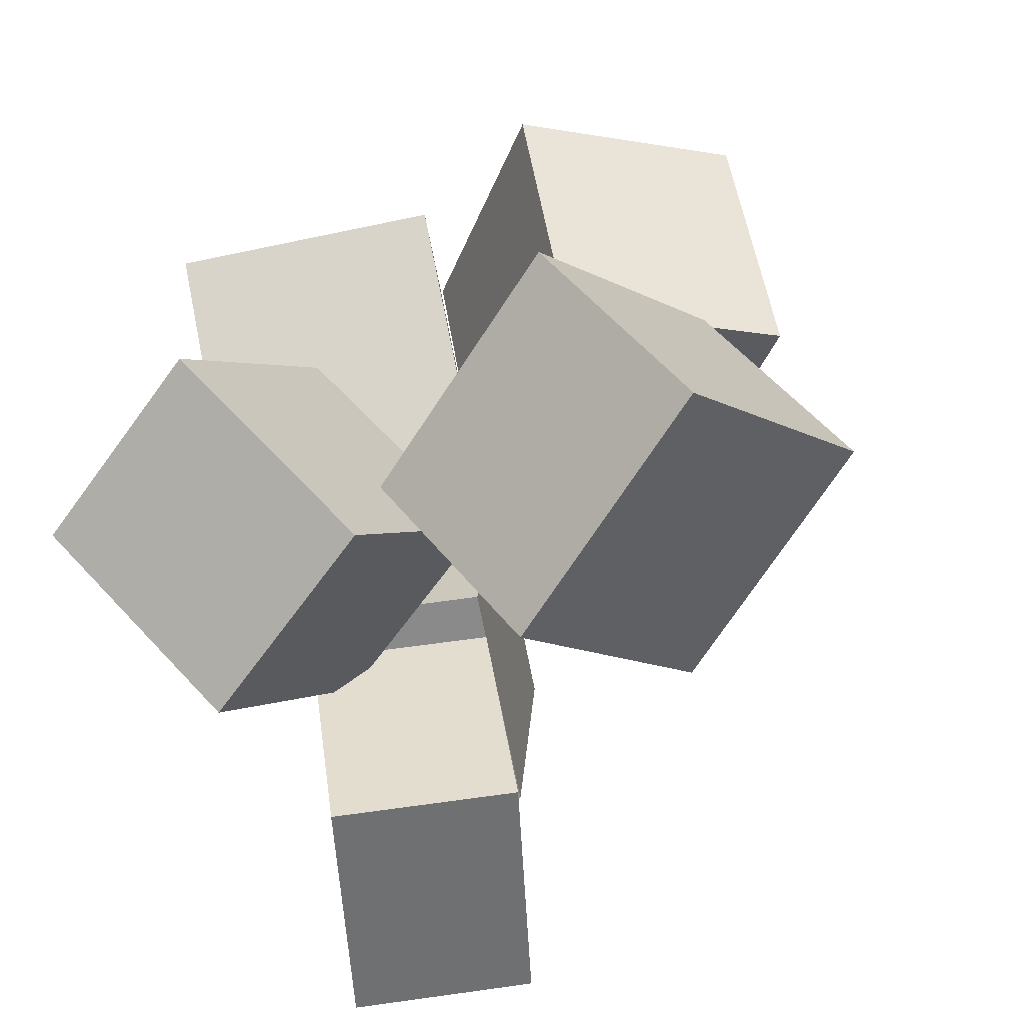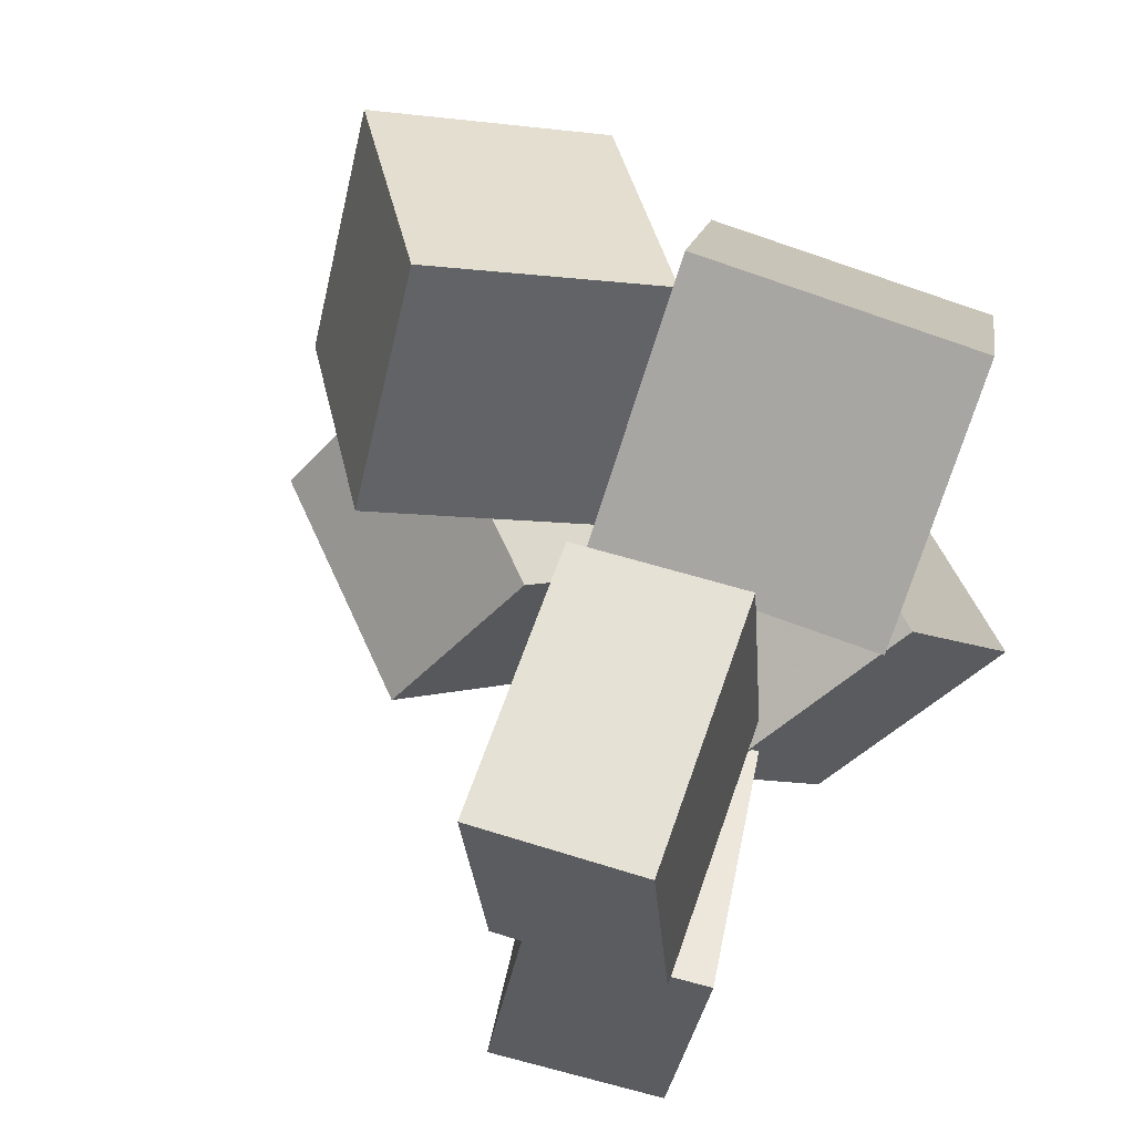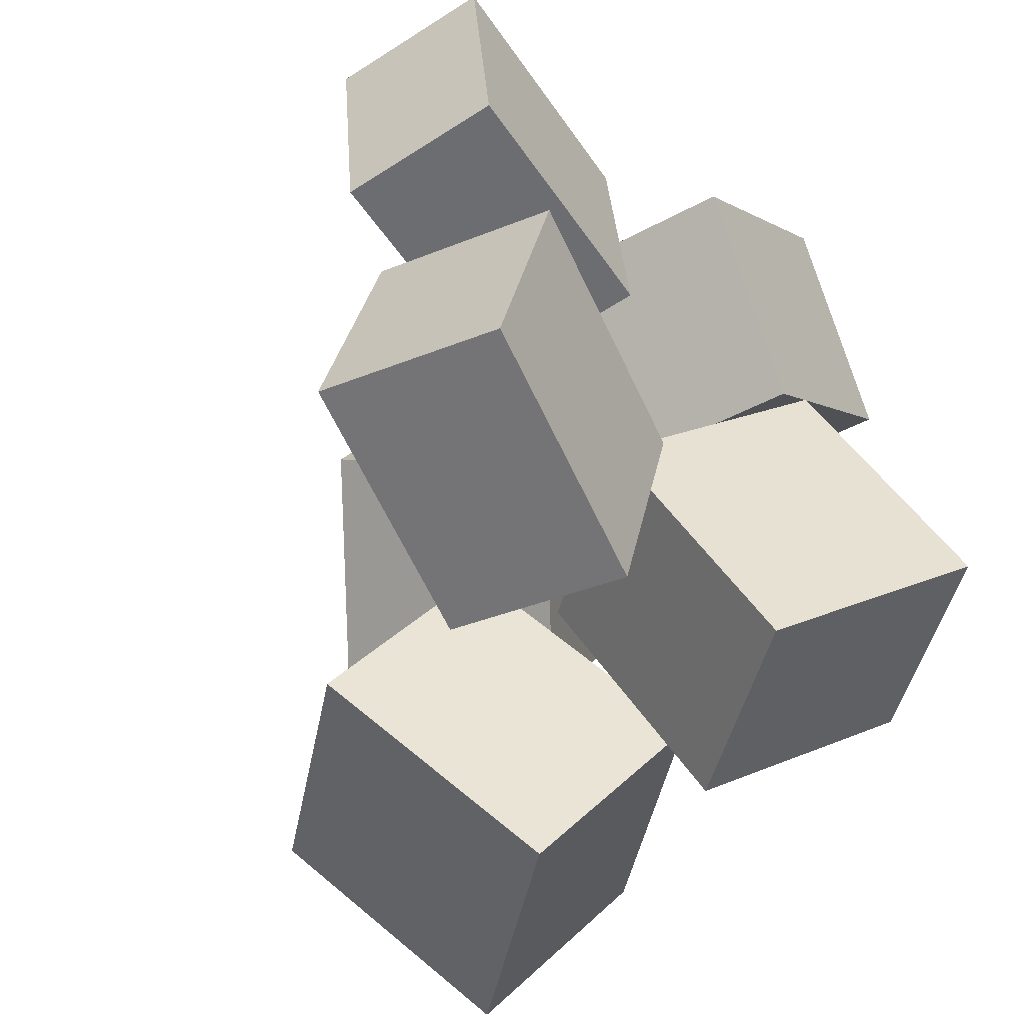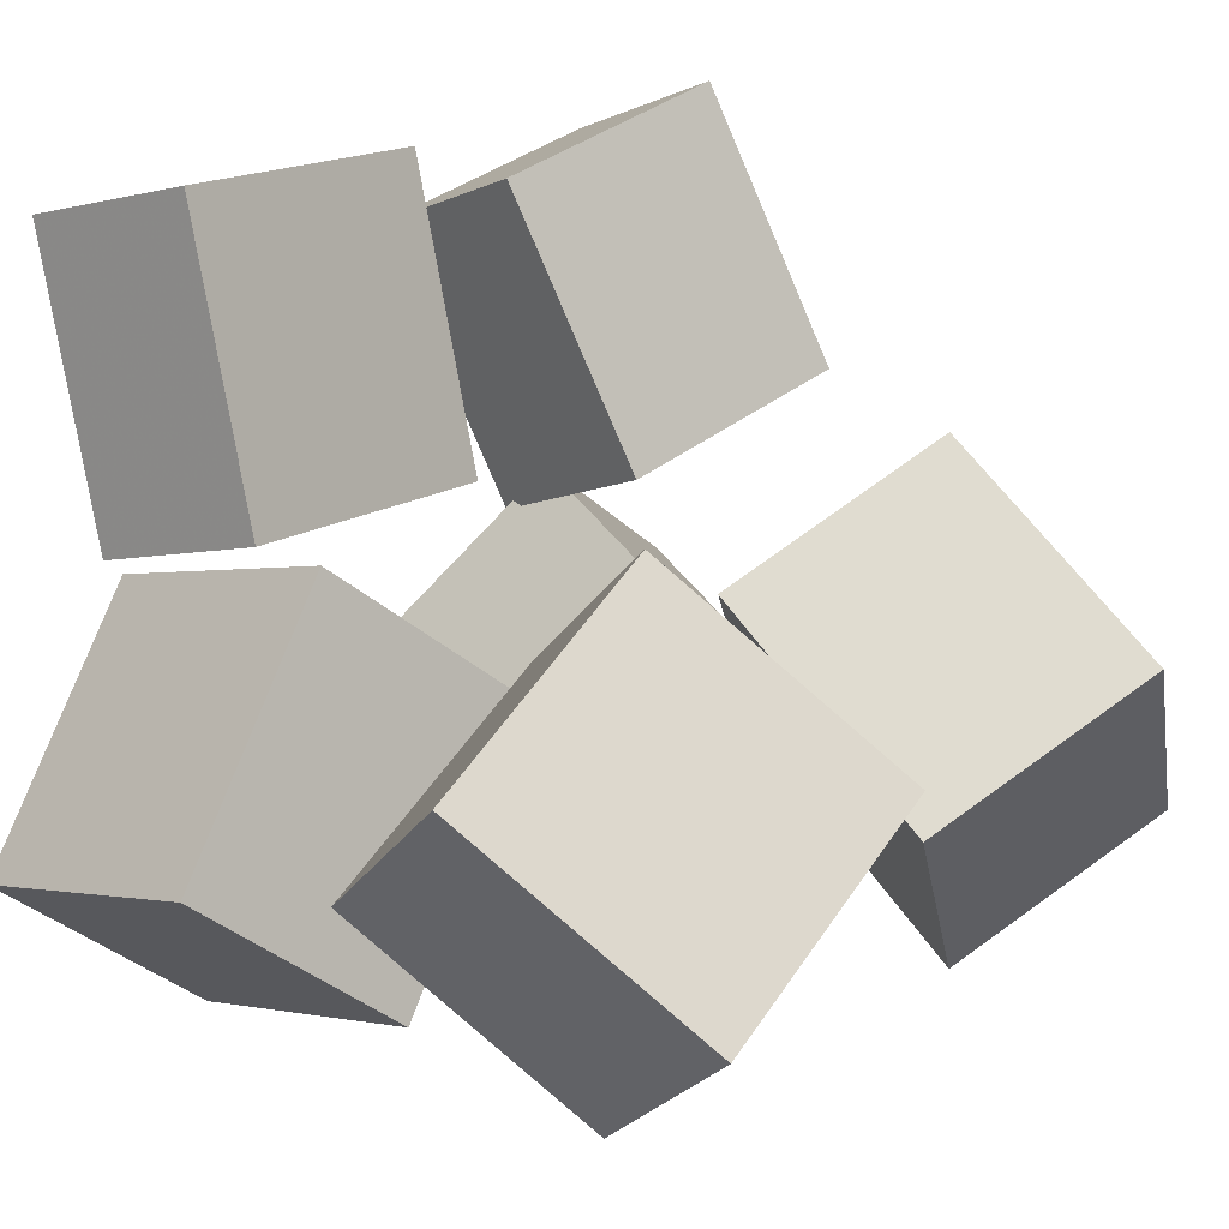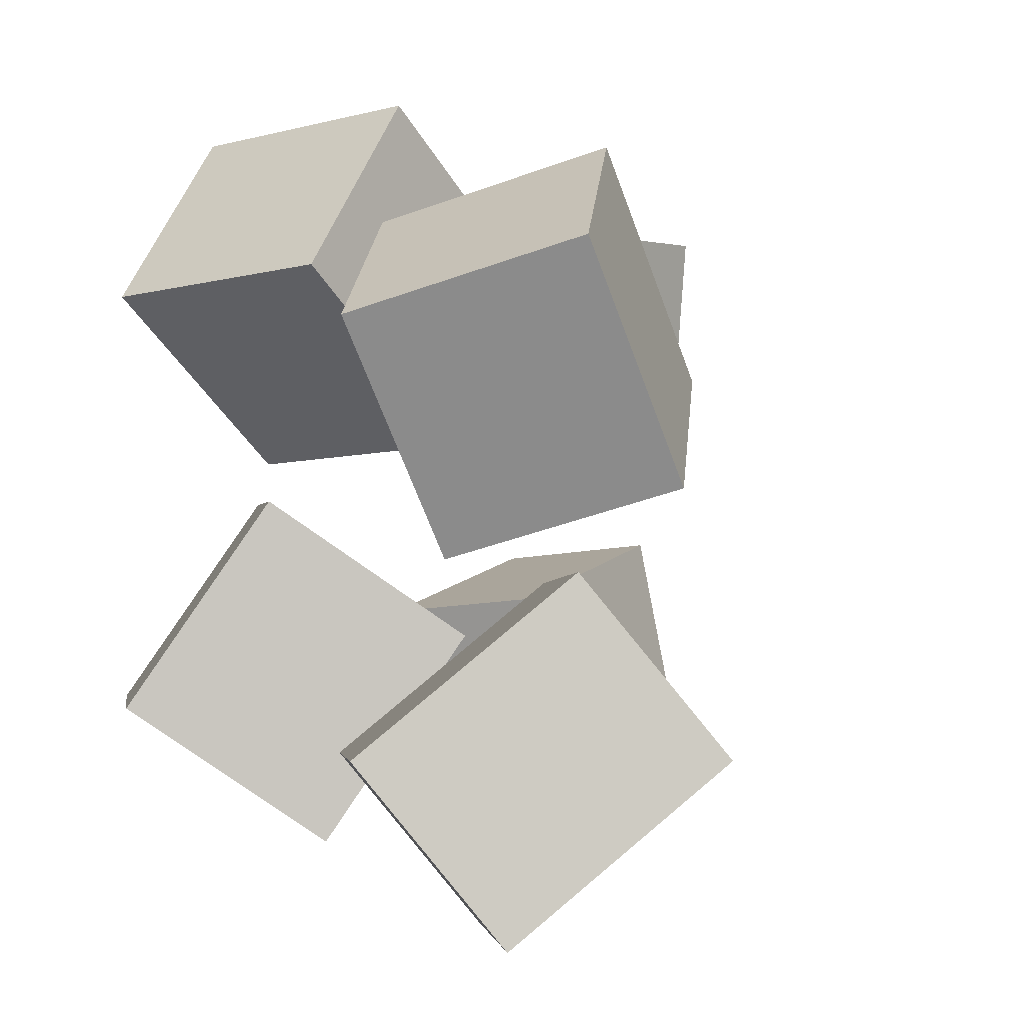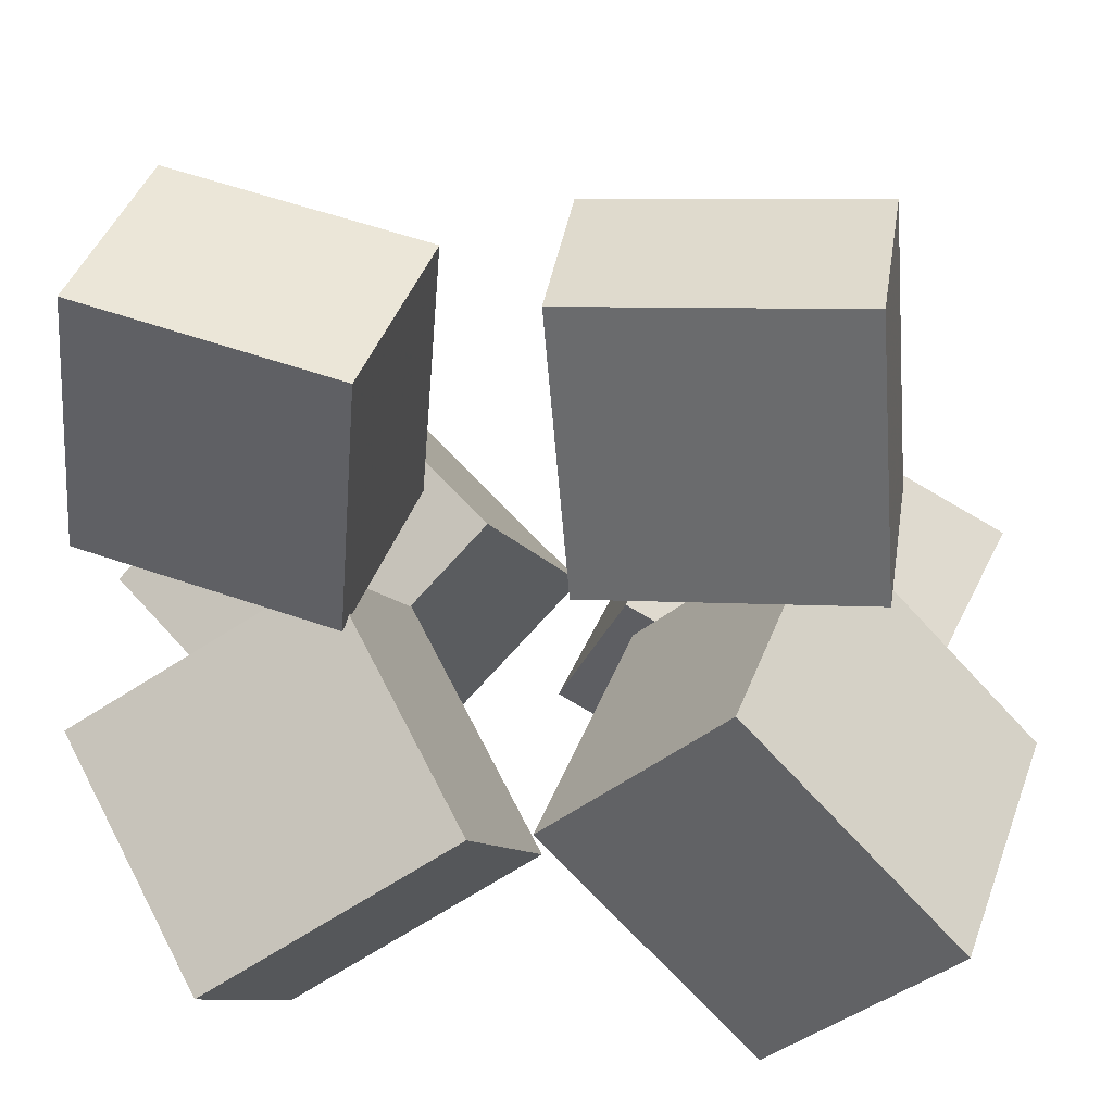
<metadata>
{"format":"obj","ext":"obj","renderer":"f3d","projection":"perspective","resolution":1024,"background":"white","views":[{"elev":-63.6,"azim":25.4,"up":"+Z"},{"elev":62.3,"azim":-146.0,"up":"+Z"},{"elev":-52.5,"azim":-132.0,"up":"+Z"},{"elev":19.1,"azim":41.5,"up":"+Y"},{"elev":2.9,"azim":52.9,"up":"+Z"},{"elev":20.6,"azim":-76.9,"up":"+Y"}]}
</metadata>
<code>
v -0.1348 -0.2611 -0.1815
v -0.3104 -0.1669 -0.1946
v -0.04084 -0.1037 -0.3093
v -0.2164 -0.009493 -0.3224
v -0.08291 -0.1381 0.0081
v -0.2585 -0.04388 -0.004972
v 0.01102 0.01929 -0.1197
v -0.1646 0.1135 -0.1327
f 1.0 7.0 5.0
f 1.0 3.0 7.0
f 1.0 4.0 3.0
f 1.0 2.0 4.0
f 3.0 8.0 7.0
f 3.0 4.0 8.0
f 5.0 7.0 8.0
f 5.0 8.0 6.0
f 1.0 5.0 6.0
f 1.0 6.0 2.0
f 2.0 6.0 8.0
f 2.0 8.0 4.0
v -0.2665 0.3528 0.05267
v -0.2525 0.3615 0.2756
v -0.1242 0.3904 0.0422
v -0.1102 0.3991 0.2651
v -0.2058 0.1244 0.05778
v -0.1917 0.1331 0.2807
v -0.06352 0.162 0.04731
v -0.04943 0.1707 0.2702
f 9.0 15.0 13.0
f 9.0 11.0 15.0
f 9.0 12.0 11.0
f 9.0 10.0 12.0
f 11.0 16.0 15.0
f 11.0 12.0 16.0
f 13.0 15.0 16.0
f 13.0 16.0 14.0
f 9.0 13.0 14.0
f 9.0 14.0 10.0
f 10.0 14.0 16.0
f 10.0 16.0 12.0
v -0.005628 0.04336 0.0565
v 0.005811 -0.06956 0.2651
v 0.1544 0.1766 0.1198
v 0.1658 0.06367 0.3284
v 0.1559 -0.1076 -0.03408
v 0.1674 -0.2205 0.1745
v 0.3159 0.02564 0.02927
v 0.3274 -0.08728 0.2379
f 17.0 23.0 21.0
f 17.0 19.0 23.0
f 17.0 20.0 19.0
f 17.0 18.0 20.0
f 19.0 24.0 23.0
f 19.0 20.0 24.0
f 21.0 23.0 24.0
f 21.0 24.0 22.0
f 17.0 21.0 22.0
f 17.0 22.0 18.0
f 18.0 22.0 24.0
f 18.0 24.0 20.0
v -0.2318 -0.04762 0.03712
v -0.1994 -0.2276 0.1994
v -0.282 0.08092 0.1896
v -0.2496 -0.09902 0.352
v 0.001109 0.01549 0.06057
v 0.03352 -0.1645 0.2229
v -0.04907 0.144 0.2131
v -0.01665 -0.03592 0.3754
f 25.0 31.0 29.0
f 25.0 27.0 31.0
f 25.0 28.0 27.0
f 25.0 26.0 28.0
f 27.0 32.0 31.0
f 27.0 28.0 32.0
f 29.0 31.0 32.0
f 29.0 32.0 30.0
f 25.0 29.0 30.0
f 25.0 30.0 26.0
f 26.0 30.0 32.0
f 26.0 32.0 28.0
v -0.02499 -0.09853 -0.224
v 0.05884 0.0765 -0.06943
v 0.05766 0.002665 -0.3834
v 0.1415 0.1777 -0.2288
v 0.1813 -0.2224 -0.1957
v 0.2651 -0.04733 -0.04108
v 0.2639 -0.1212 -0.3551
v 0.3478 0.05387 -0.2005
f 33.0 39.0 37.0
f 33.0 35.0 39.0
f 33.0 36.0 35.0
f 33.0 34.0 36.0
f 35.0 40.0 39.0
f 35.0 36.0 40.0
f 37.0 39.0 40.0
f 37.0 40.0 38.0
f 33.0 37.0 38.0
f 33.0 38.0 34.0
f 34.0 38.0 40.0
f 34.0 40.0 36.0
v -0.2668 0.3383 -0.2857
v -0.2784 0.2946 -0.07444
v -0.117 0.3961 -0.2655
v -0.1286 0.3524 -0.05424
v -0.1778 0.1218 -0.3256
v -0.1894 0.07809 -0.1143
v -0.02799 0.1796 -0.3054
v -0.03959 0.1359 -0.09415
f 41.0 47.0 45.0
f 41.0 43.0 47.0
f 41.0 44.0 43.0
f 41.0 42.0 44.0
f 43.0 48.0 47.0
f 43.0 44.0 48.0
f 45.0 47.0 48.0
f 45.0 48.0 46.0
f 41.0 45.0 46.0
f 41.0 46.0 42.0
f 42.0 46.0 48.0
f 42.0 48.0 44.0

</code>
